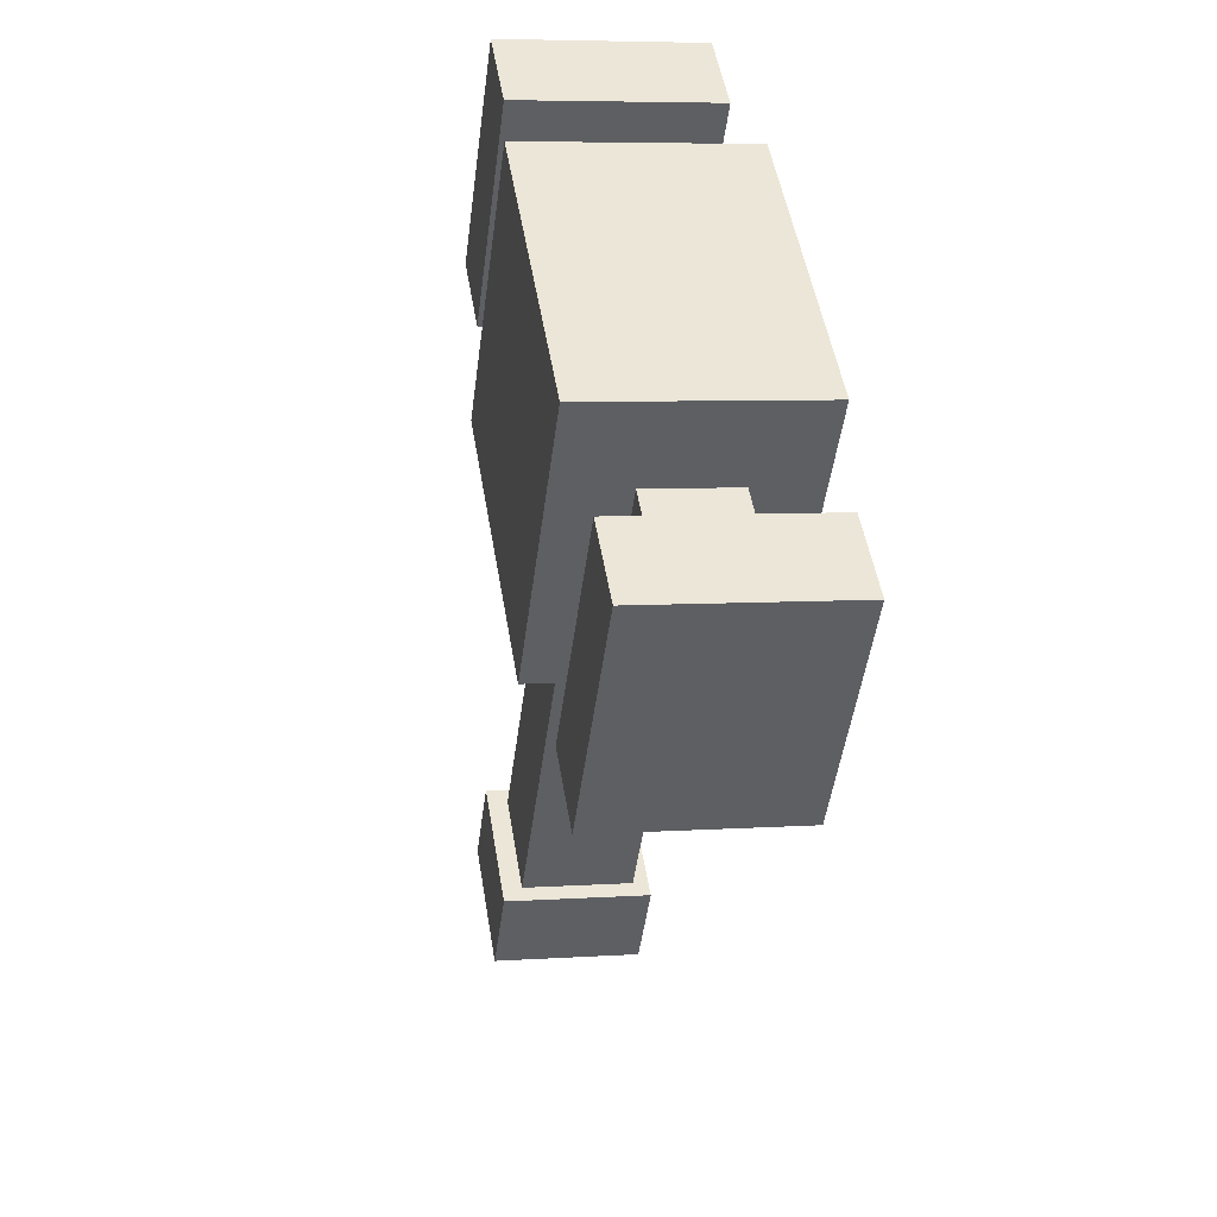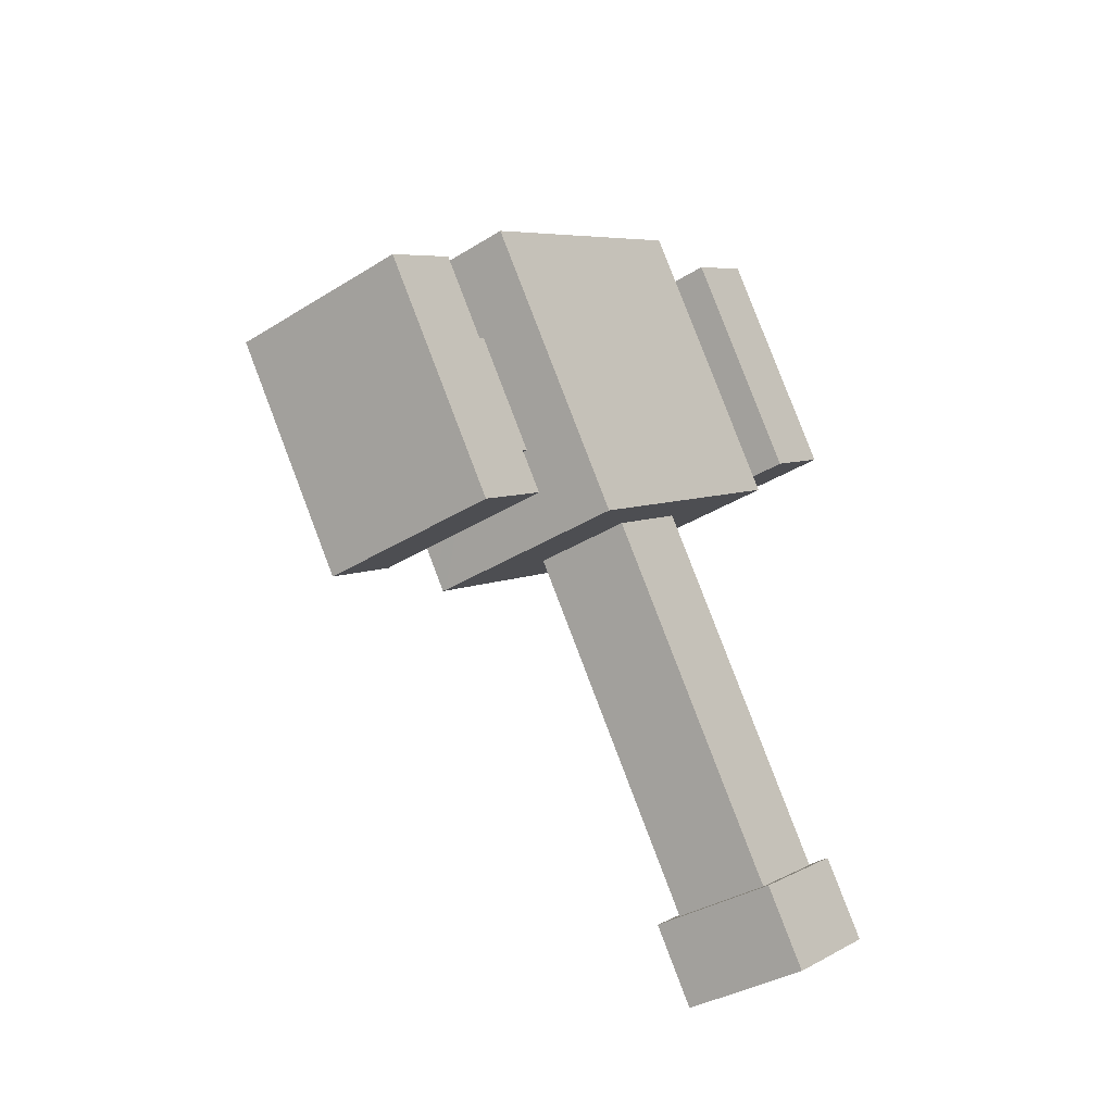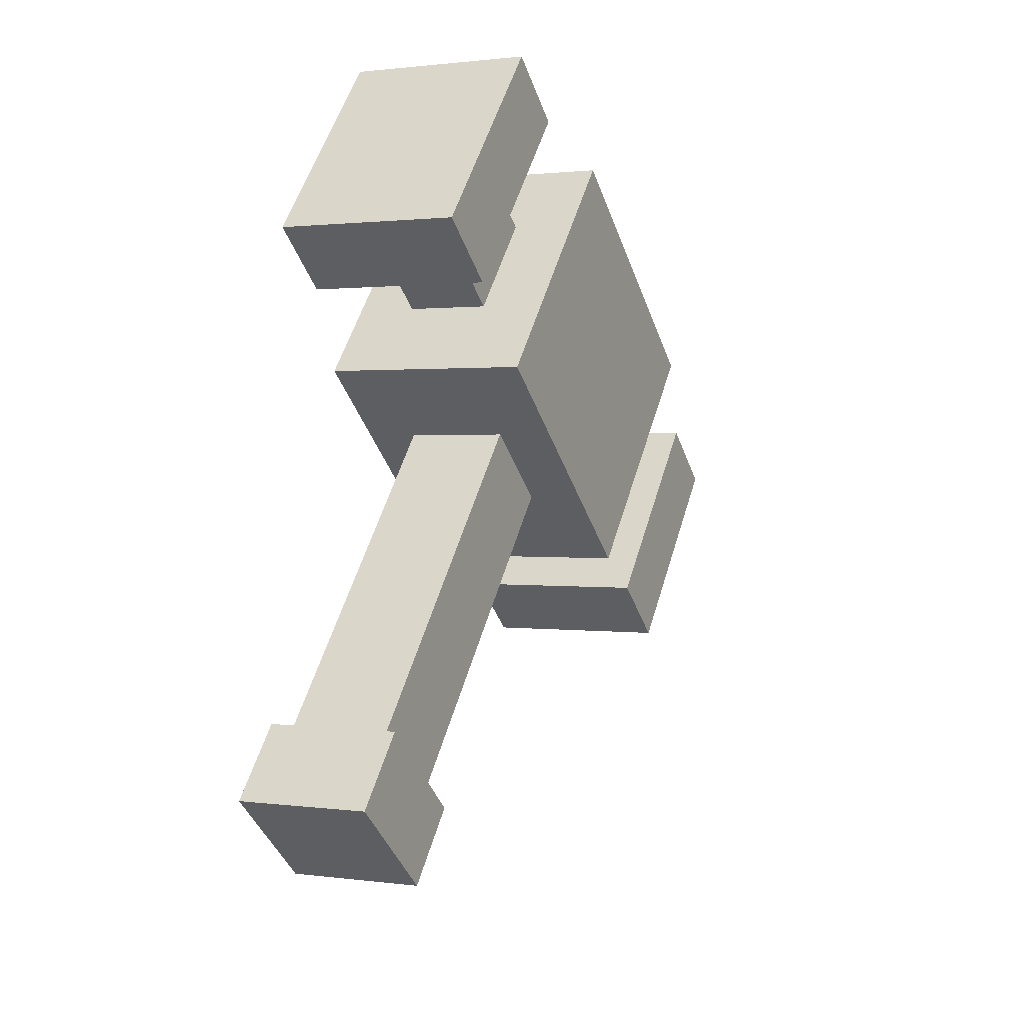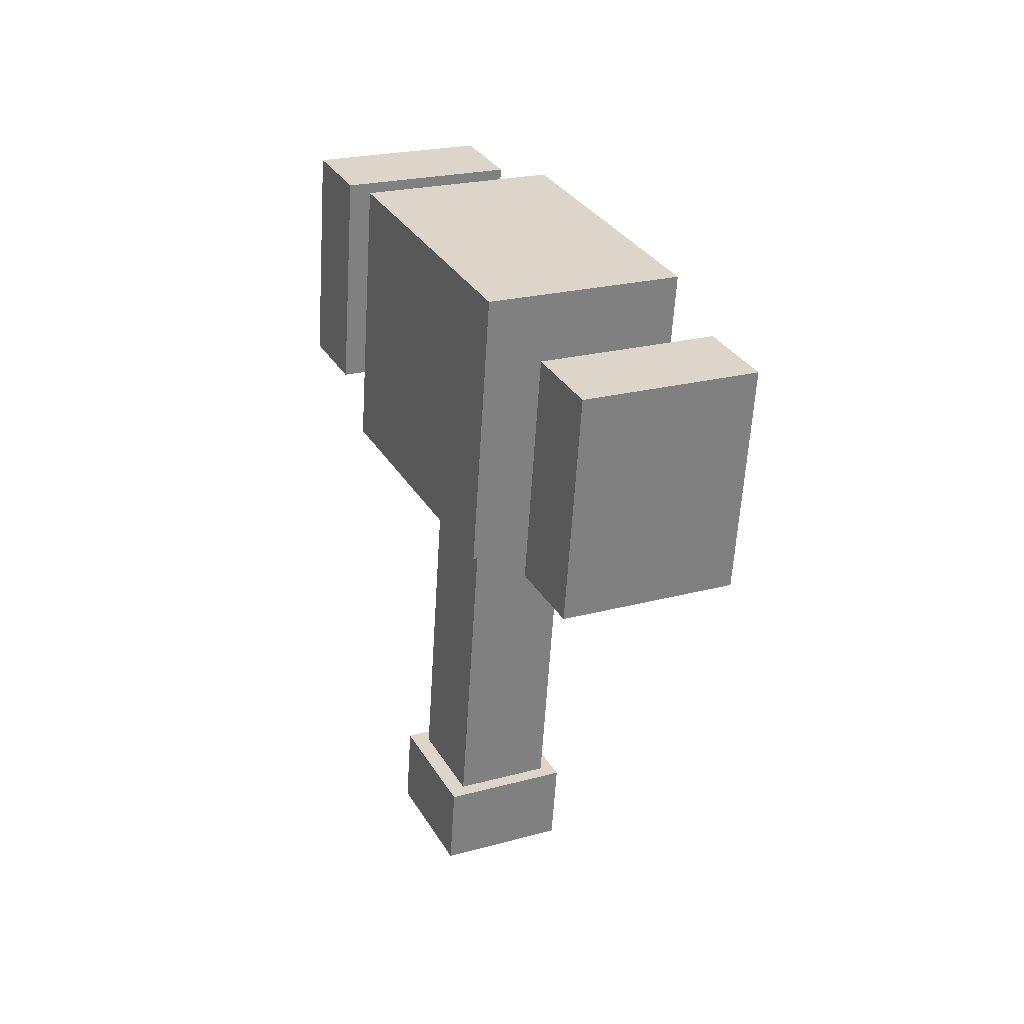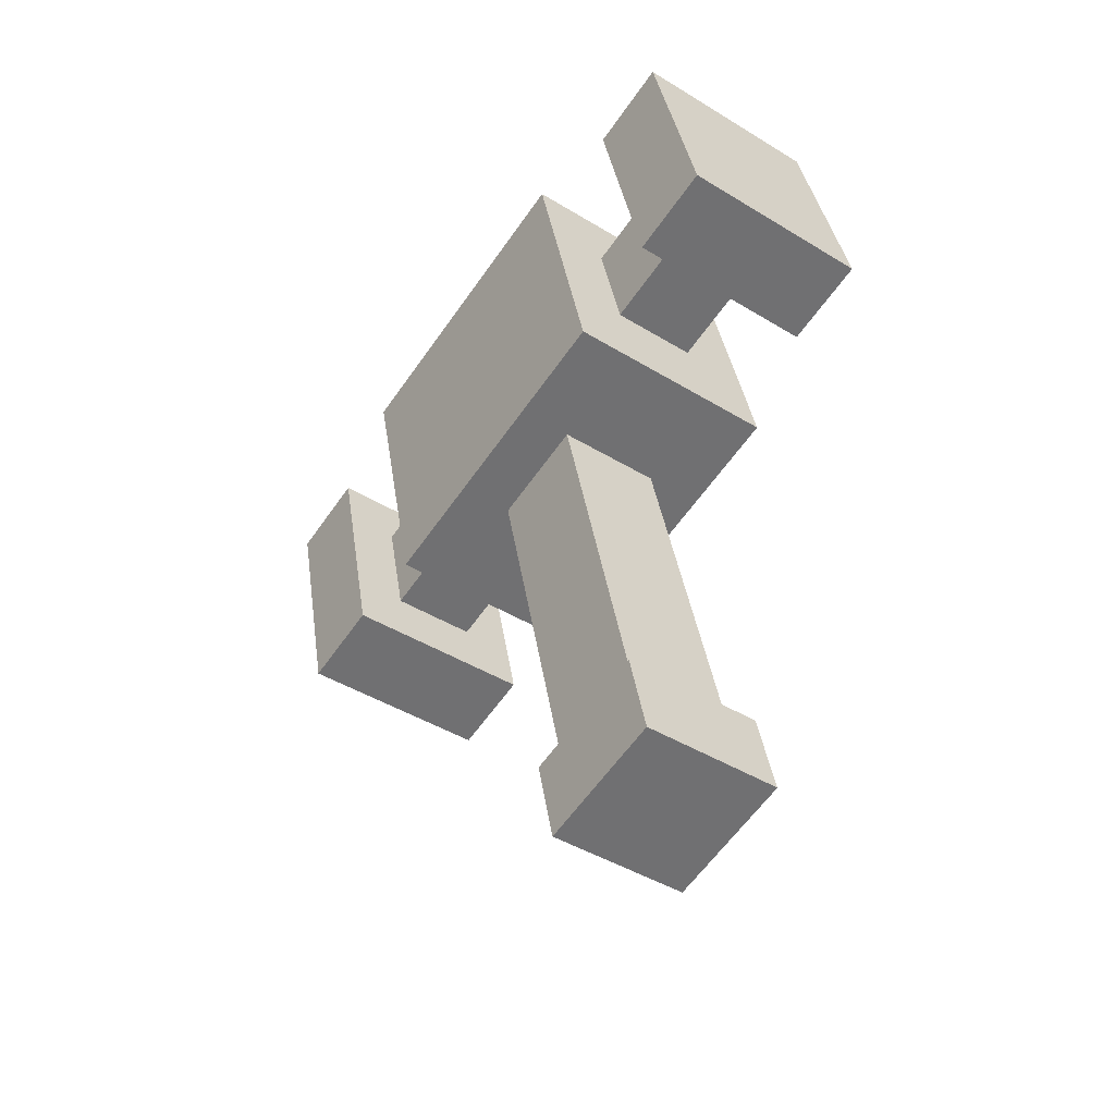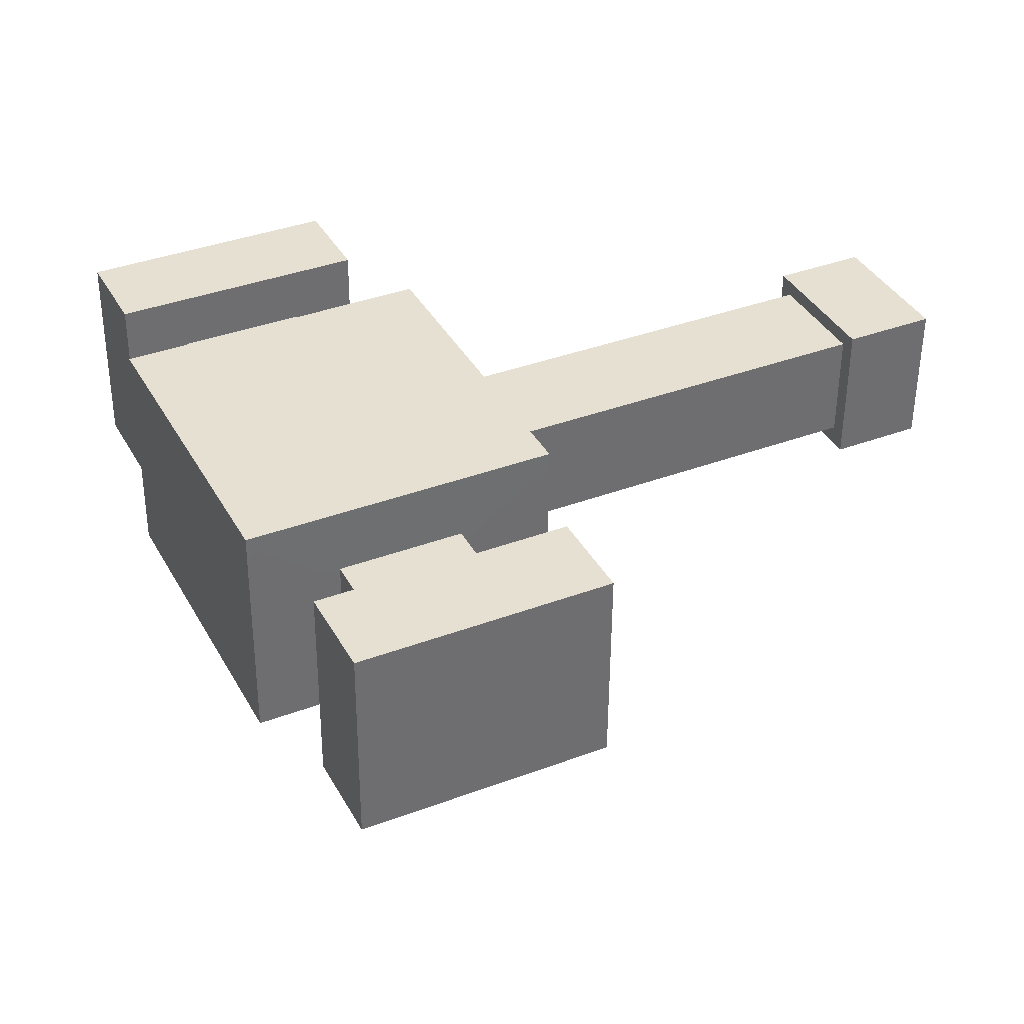
<metadata>
{"format":"obj","ext":"obj","renderer":"f3d","projection":"perspective","resolution":1024,"background":"white","views":[{"elev":-70.7,"azim":-10.4,"up":"+Y"},{"elev":-23.0,"azim":50.4,"up":"+Z"},{"elev":-16.7,"azim":-144.3,"up":"+Z"},{"elev":3.9,"azim":-13.5,"up":"+Z"},{"elev":-30.2,"azim":156.0,"up":"+Z"},{"elev":-41.5,"azim":81.8,"up":"+Y"}]}
</metadata>
<code>
g Hammer_Mesh
v 0.1788 -0.09824 -0.06316
v 0.1657 -0.2399 0.2345
v 0.0853 0.06851 0.3777
v 0.09844 0.2101 0.08
v 0.2138 -0.2917 -0.1178
v 0.005547 -0.3327 -0.1464
v -0.005163 -0.4481 0.09621
v 0.2031 -0.4072 0.1249
v 0.1076 -0.1543 0.01751
v 0.01447 -0.1726 0.004689
v 0.03817 -0.2635 -0.03753
v 0.1313 -0.2452 -0.02471
v 0.01447 -0.1726 0.004689
v 0.009136 -0.2301 0.1256
v 0.03281 -0.3213 0.08396
v 0.03817 -0.2635 -0.03753
v 0.009136 -0.2301 0.1256
v 0.1023 -0.2118 0.1384
v 0.1259 -0.303 0.09678
v 0.03281 -0.3213 0.08396
v 0.1023 -0.2118 0.1384
v 0.1076 -0.1543 0.01751
v 0.1313 -0.2452 -0.02471
v 0.1259 -0.303 0.09678
v 0.1912 -0.2051 -0.07753
v -0.01703 -0.2461 -0.1062
v 0.005547 -0.3327 -0.1464
v 0.2138 -0.2917 -0.1178
v -0.02774 -0.3615 0.1364
v 0.1805 -0.3205 0.1651
v 0.2031 -0.4072 0.1249
v -0.005163 -0.4481 0.09621
v 0.1805 -0.3205 0.1651
v 0.1912 -0.2051 -0.07753
v 0.2138 -0.2917 -0.1178
v 0.2031 -0.4072 0.1249
v 0.1313 -0.2452 -0.02471
v 0.03817 -0.2635 -0.03753
v -0.01703 -0.2461 -0.1062
v 0.1912 -0.2051 -0.07753
v -0.02774 -0.3615 0.1364
v 0.03281 -0.3213 0.08396
v 0.1805 -0.3205 0.1651
v 0.1259 -0.303 0.09678
v -0.01703 -0.2461 -0.1062
v -0.02774 -0.3615 0.1364
v -0.005163 -0.4481 0.09621
v 0.005547 -0.3327 -0.1464
v 0.04087 0.3718 0.1903
v 0.03016 0.2563 0.4329
v -0.1781 0.2154 0.4043
v -0.1674 0.3308 0.1616
v 0.1343 0.212 -0.5082
v 0.09991 0.344 -0.4469
v -0.04898 0.3147 -0.4674
v -0.01459 0.1827 -0.5287
v -0.0545 -0.1441 -0.09529
v -0.1349 0.1642 0.04788
v -0.148 0.02262 0.3456
v -0.06764 -0.2857 0.2024
v -0.06764 -0.2857 0.2024
v -0.148 0.02262 0.3456
v 0.0853 0.06851 0.3777
v 0.1657 -0.2399 0.2345
v 0.1788 -0.09824 -0.06316
v 0.1076 -0.1543 0.01751
v 0.1023 -0.2118 0.1384
v 0.1657 -0.2399 0.2345
v 0.009136 -0.2301 0.1255
v -0.06764 -0.2857 0.2024
v 0.01447 -0.1726 0.004688
v -0.0545 -0.1441 -0.09529
v 0.09844 0.2101 0.08
v 0.0272 0.1541 0.1607
v -0.06592 0.1358 0.1479
v -0.1349 0.1642 0.04788
v -0.07128 0.07799 0.2693
v -0.148 0.02262 0.3456
v 0.02184 0.09631 0.2822
v 0.0853 0.06851 0.3777
v 0.06345 0.2851 0.1501
v 0.04087 0.3718 0.1903
v -0.1674 0.3308 0.1616
v -0.1448 0.2442 0.1214
v -0.1555 0.1288 0.364
v -0.1781 0.2154 0.4043
v 0.03016 0.2563 0.4329
v 0.05274 0.1697 0.3927
v 0.05274 0.1697 0.3927
v 0.03016 0.2563 0.4329
v 0.04087 0.3718 0.1903
v 0.06345 0.2851 0.1501
v 0.1788 -0.09824 -0.06316
v 0.09334 -0.005062 -0.0226
v -0.01937 -0.02723 -0.03812
v -0.0545 -0.1441 -0.09529
v -0.04604 0.0751 0.009382
v -0.1349 0.1642 0.04788
v 0.06668 0.09726 0.0249
v 0.09844 0.2101 0.08
v 0.09334 -0.005062 -0.0226
v 0.1106 0.1813 -0.4144
v -0.002078 0.1592 -0.4299
v -0.01937 -0.02723 -0.03812
v -0.01937 -0.02723 -0.03812
v -0.002078 0.1592 -0.4299
v -0.02874 0.2615 -0.3824
v -0.04604 0.0751 0.009382
v -0.04604 0.0751 0.009382
v -0.02874 0.2615 -0.3824
v 0.08397 0.2837 -0.3669
v 0.06668 0.09726 0.0249
v 0.06668 0.09726 0.0249
v 0.08397 0.2837 -0.3669
v 0.1106 0.1813 -0.4144
v 0.09334 -0.005062 -0.0226
v 0.1304 0.1696 -0.4191
v 0.1343 0.212 -0.5082
v -0.01459 0.1827 -0.5287
v -0.01852 0.1403 -0.4396
v -0.01852 0.1403 -0.4396
v -0.01459 0.1827 -0.5287
v -0.04898 0.3147 -0.4674
v -0.05291 0.2723 -0.3783
v -0.05291 0.2723 -0.3783
v -0.04898 0.3147 -0.4674
v 0.09991 0.344 -0.4469
v 0.09598 0.3016 -0.3578
v 0.09598 0.3016 -0.3578
v 0.09991 0.344 -0.4469
v 0.1343 0.212 -0.5082
v 0.1304 0.1696 -0.4191
v 0.1106 0.1813 -0.4144
v 0.1304 0.1696 -0.4191
v -0.01852 0.1403 -0.4396
v -0.002078 0.1592 -0.4299
v -0.05291 0.2723 -0.3783
v -0.02874 0.2615 -0.3824
v 0.09598 0.3016 -0.3578
v 0.08397 0.2837 -0.3669
v 0.003512 0.245 0.2029
v 0.06345 0.2851 0.1501
v -0.1448 0.2442 0.1214
v -0.08961 0.2267 0.1901
v -0.1555 0.1288 0.364
v -0.09494 0.1692 0.3109
v 0.05274 0.1697 0.3927
v -0.001823 0.1875 0.3237
v -0.1448 0.2442 0.1214
v -0.1674 0.3308 0.1616
v -0.1781 0.2154 0.4043
v -0.1555 0.1288 0.364
v 0.003501 0.245 0.2029
v -0.08962 0.2267 0.1901
v -0.06592 0.1358 0.1479
v 0.0272 0.1541 0.1607
v -0.08962 0.2267 0.1901
v -0.09496 0.1692 0.3109
v -0.07129 0.078 0.2694
v -0.06592 0.1358 0.1479
v -0.09496 0.1692 0.3109
v -0.001834 0.1875 0.3238
v 0.02184 0.09631 0.2822
v -0.07129 0.078 0.2694
v -0.001834 0.1875 0.3238
v 0.003501 0.245 0.2029
v 0.0272 0.1541 0.1607
v 0.02184 0.09631 0.2822
g Hammer_Mesh_0
f 3 2 1
f 4 3 1
f 7 6 5
f 8 7 5
f 11 10 9
f 12 11 9
f 15 14 13
f 16 15 13
f 19 18 17
f 20 19 17
f 23 22 21
f 24 23 21
f 27 26 25
f 28 27 25
f 31 30 29
f 32 31 29
f 35 34 33
f 36 35 33
f 39 38 37
f 40 39 37
f 39 41 38
f 41 42 38
f 41 43 42
f 43 44 42
f 40 37 44
f 43 40 44
f 47 46 45
f 48 47 45
f 51 50 49
f 52 51 49
f 55 54 53
f 56 55 53
f 59 58 57
f 60 59 57
f 63 62 61
f 64 63 61
f 67 66 65
f 68 67 65
f 69 67 68
f 70 69 68
f 71 69 70
f 72 71 70
f 66 71 72
f 65 66 72
f 75 74 73
f 76 75 73
f 77 75 76
f 78 77 76
f 79 77 78
f 80 79 78
f 74 79 80
f 73 74 80
f 83 82 81
f 84 83 81
f 87 86 85
f 88 87 85
f 91 90 89
f 92 91 89
f 95 94 93
f 96 95 93
f 97 95 96
f 98 97 96
f 99 97 98
f 100 99 98
f 94 99 100
f 93 94 100
f 103 102 101
f 104 103 101
f 107 106 105
f 108 107 105
f 111 110 109
f 112 111 109
f 115 114 113
f 116 115 113
f 119 118 117
f 120 119 117
f 123 122 121
f 124 123 121
f 127 126 125
f 128 127 125
f 131 130 129
f 132 131 129
f 135 134 133
f 136 135 133
f 137 135 136
f 138 137 136
f 139 137 138
f 140 139 138
f 134 139 140
f 133 134 140
f 143 142 141
f 144 143 141
f 145 143 144
f 146 145 144
f 147 145 146
f 148 147 146
f 142 147 148
f 141 142 148
f 151 150 149
f 152 151 149
f 155 154 153
f 156 155 153
f 159 158 157
f 160 159 157
f 163 162 161
f 164 163 161
f 167 166 165
f 168 167 165

</code>
